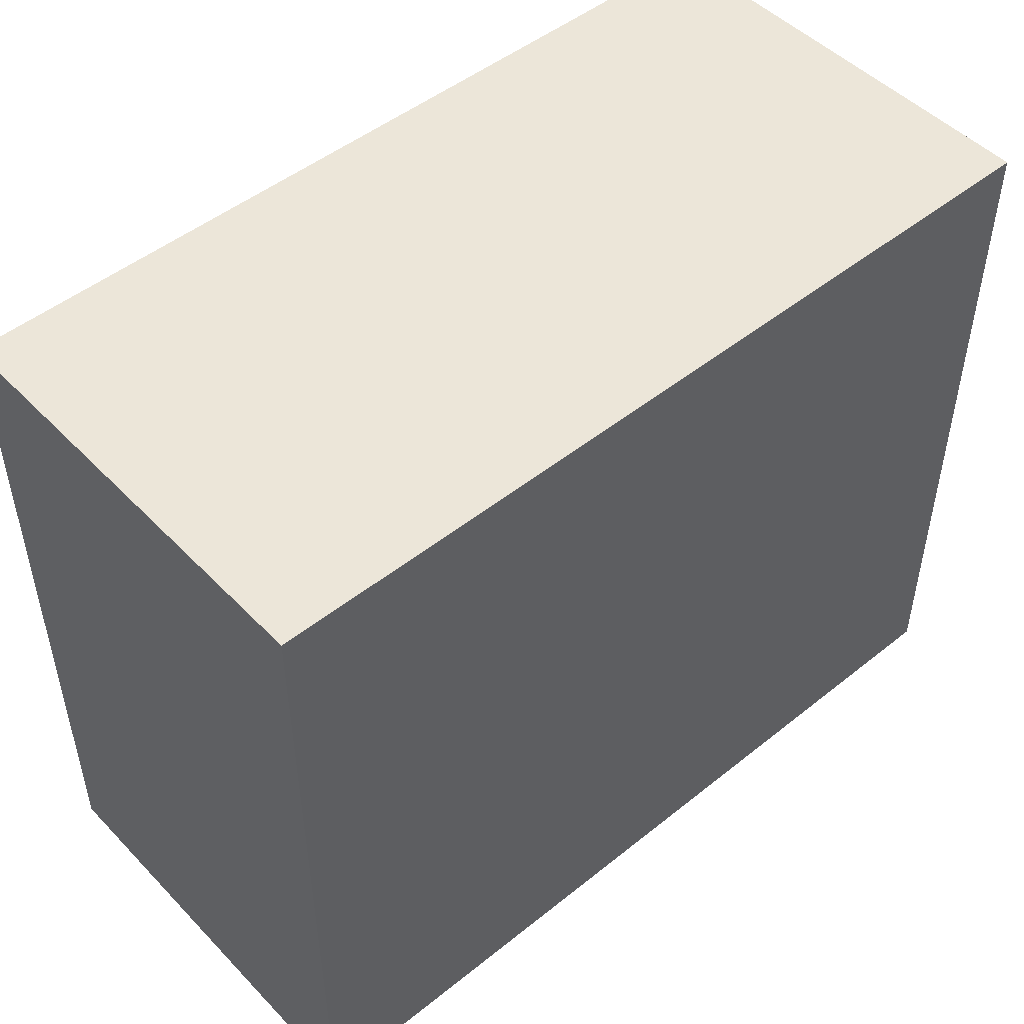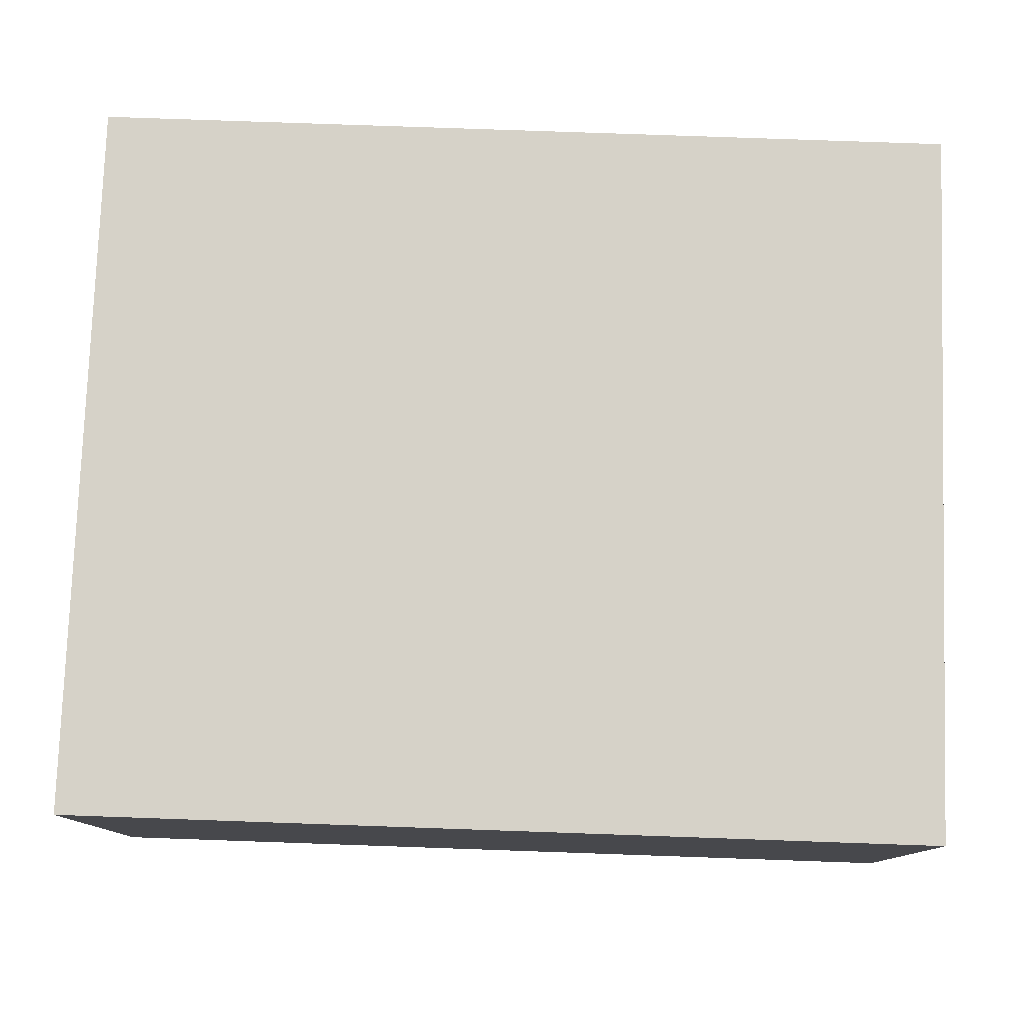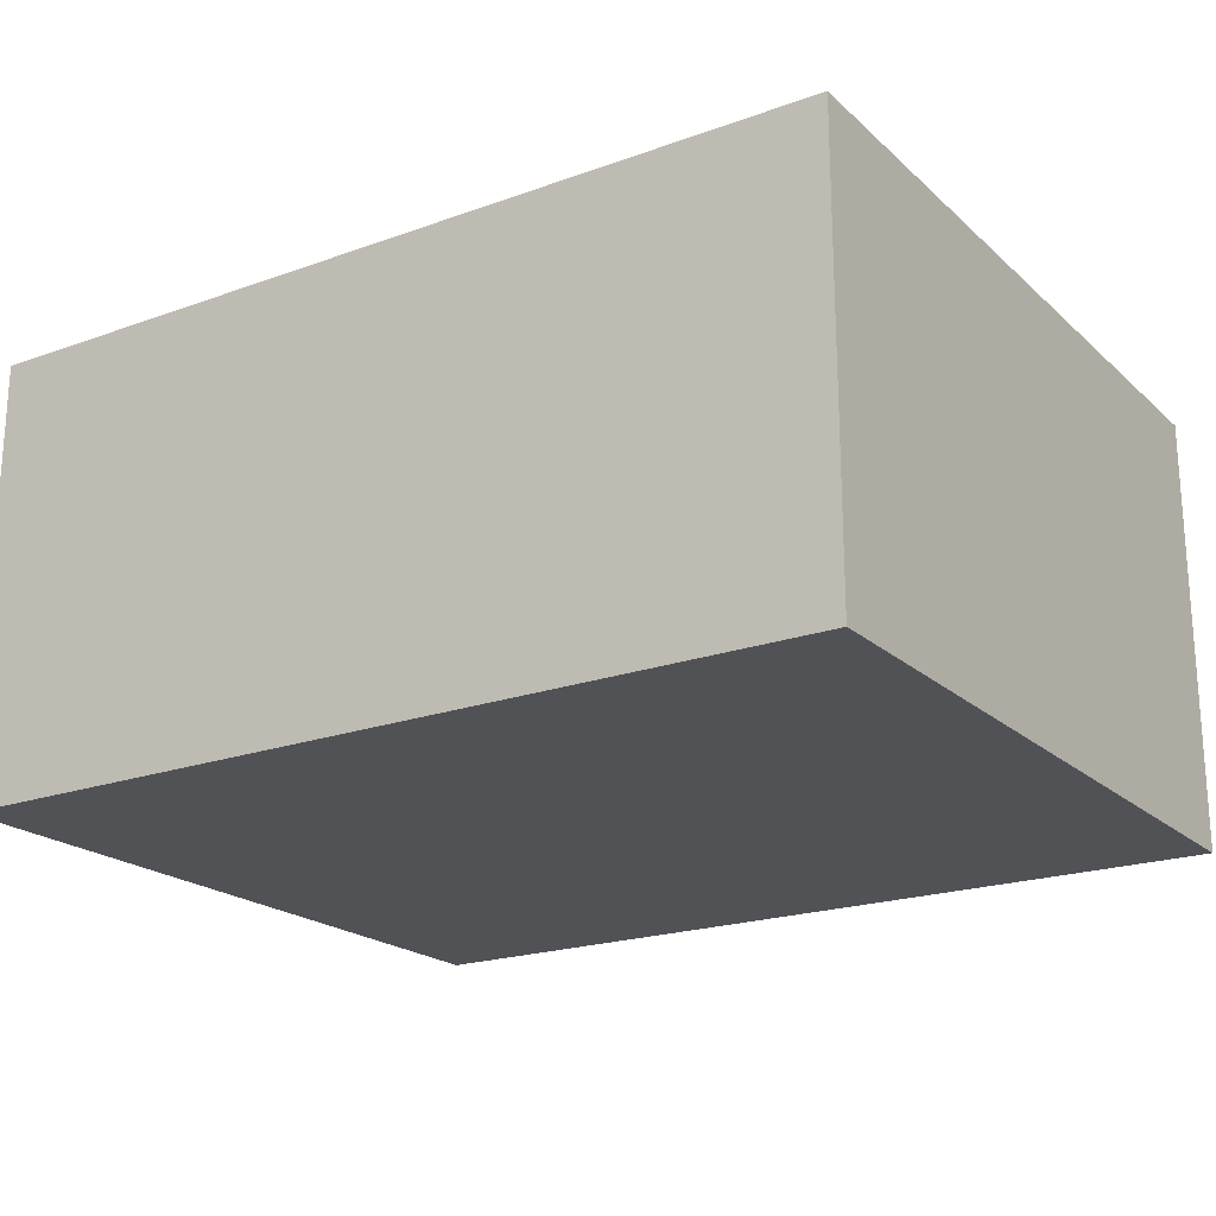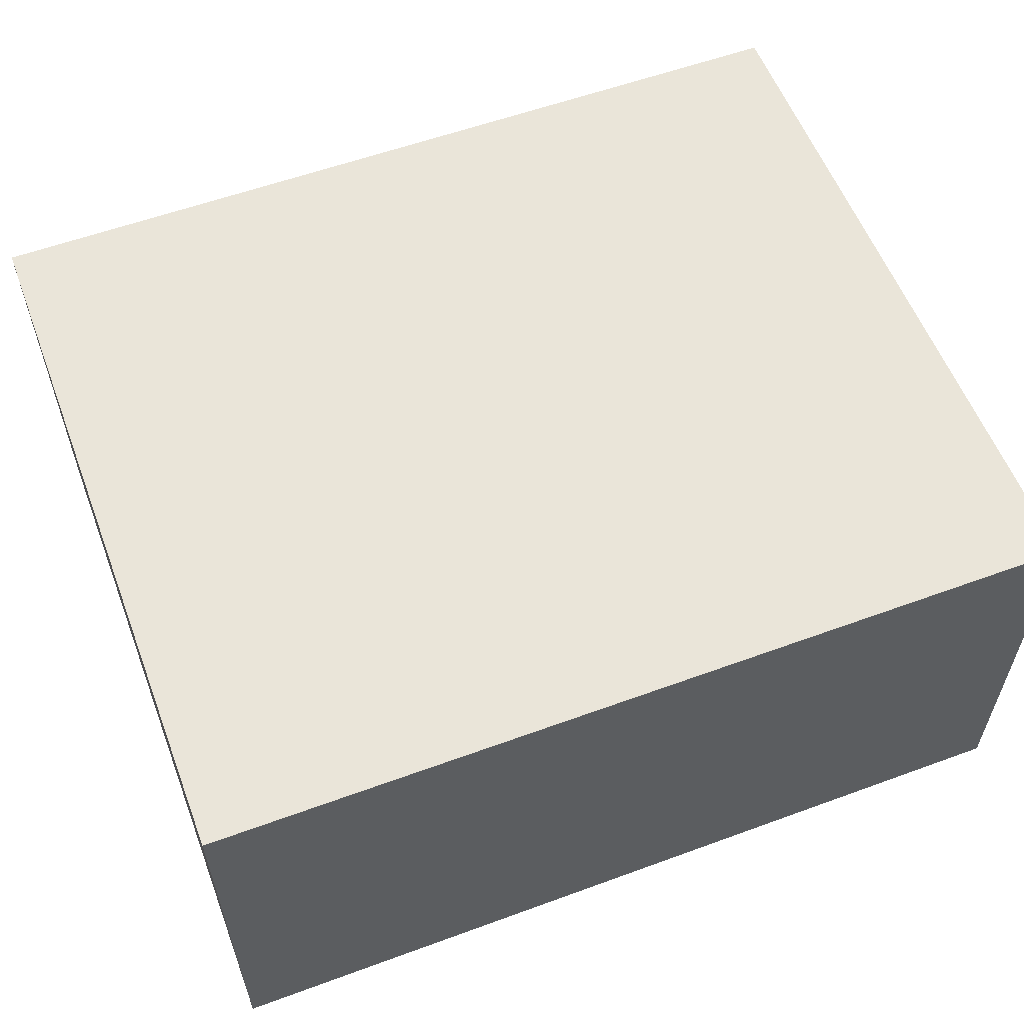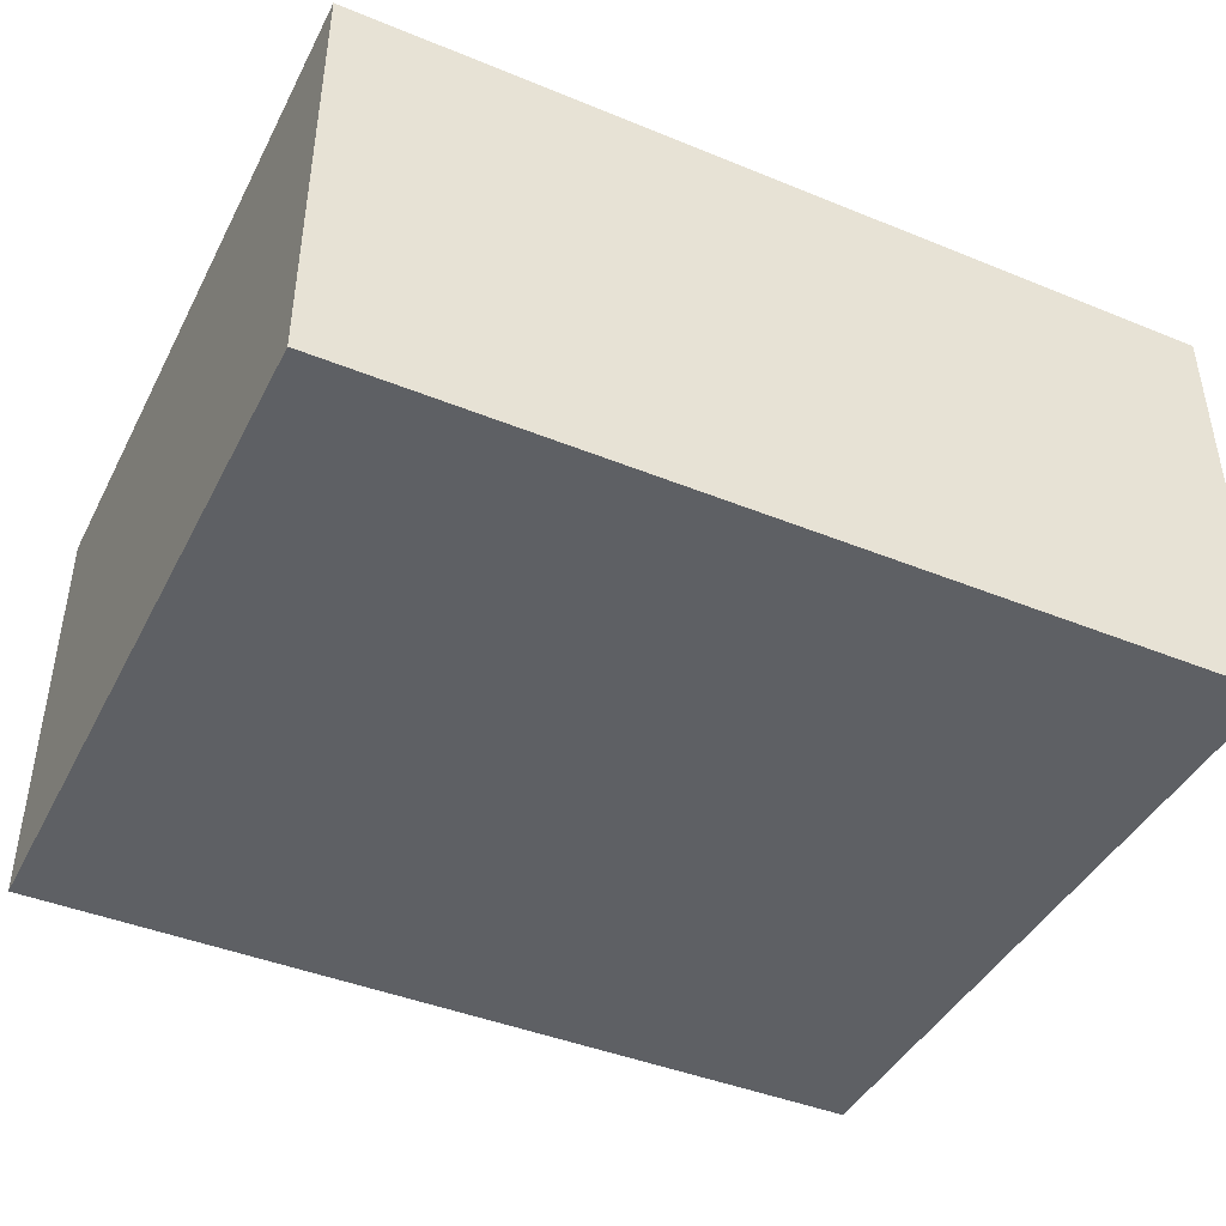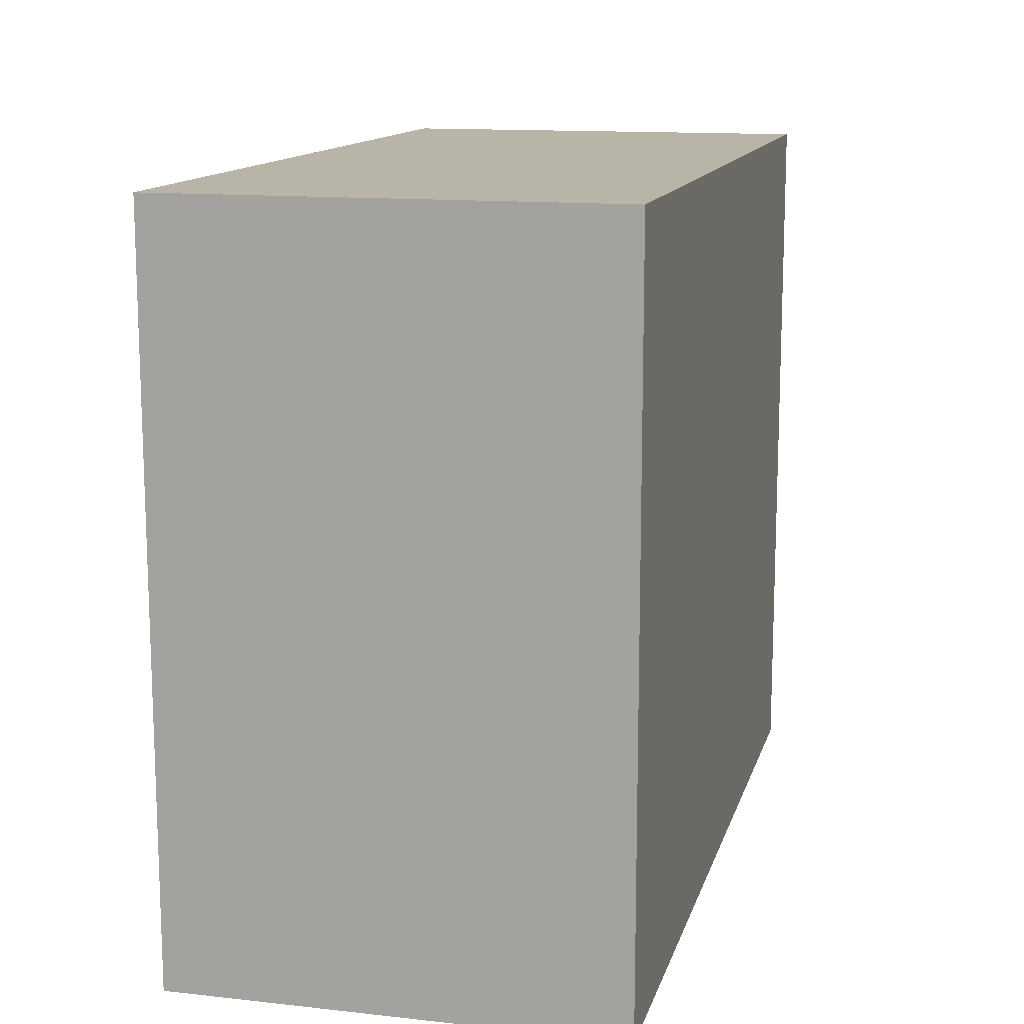
<metadata>
{"format":"obj","ext":"obj","renderer":"f3d","projection":"perspective","resolution":1024,"background":"white","views":[{"elev":49.1,"azim":138.4,"up":"+Y"},{"elev":78.4,"azim":-178.0,"up":"+Z"},{"elev":-20.7,"azim":33.0,"up":"+Z"},{"elev":57.7,"azim":159.2,"up":"+Z"},{"elev":-43.0,"azim":-25.8,"up":"+Z"},{"elev":13.2,"azim":104.1,"up":"+Y"}]}
</metadata>
<code>
g Box174
v -19.21 -15.99 -9.64
v -19.21 -15.99 9.64
v 19.21 -15.99 9.64
v 19.21 -15.99 -9.64
v 19.21 15.99 -9.64
v 19.21 15.99 9.64
v -19.21 15.99 9.64
v -19.21 15.99 -9.64
v -19.21 15.99 -9.64
v -19.21 -15.99 -9.64
v 19.21 -15.99 -9.64
v 19.21 15.99 -9.64
v -19.21 -15.99 -9.64
v -19.21 15.99 -9.64
v -19.21 15.99 9.64
v -19.21 -15.99 9.64
v 19.21 15.99 9.64
v 19.21 -15.99 9.64
v -19.21 -15.99 9.64
v -19.21 15.99 9.64
v 19.21 -15.99 9.64
v 19.21 15.99 9.64
v 19.21 15.99 -9.64
v 19.21 -15.99 -9.64
g Box174_0
f 3 2 1
f 4 3 1
f 7 6 5
f 8 7 5
f 11 10 9
f 12 11 9
f 15 14 13
f 16 15 13
f 19 18 17
f 20 19 17
f 23 22 21
f 24 23 21

</code>
